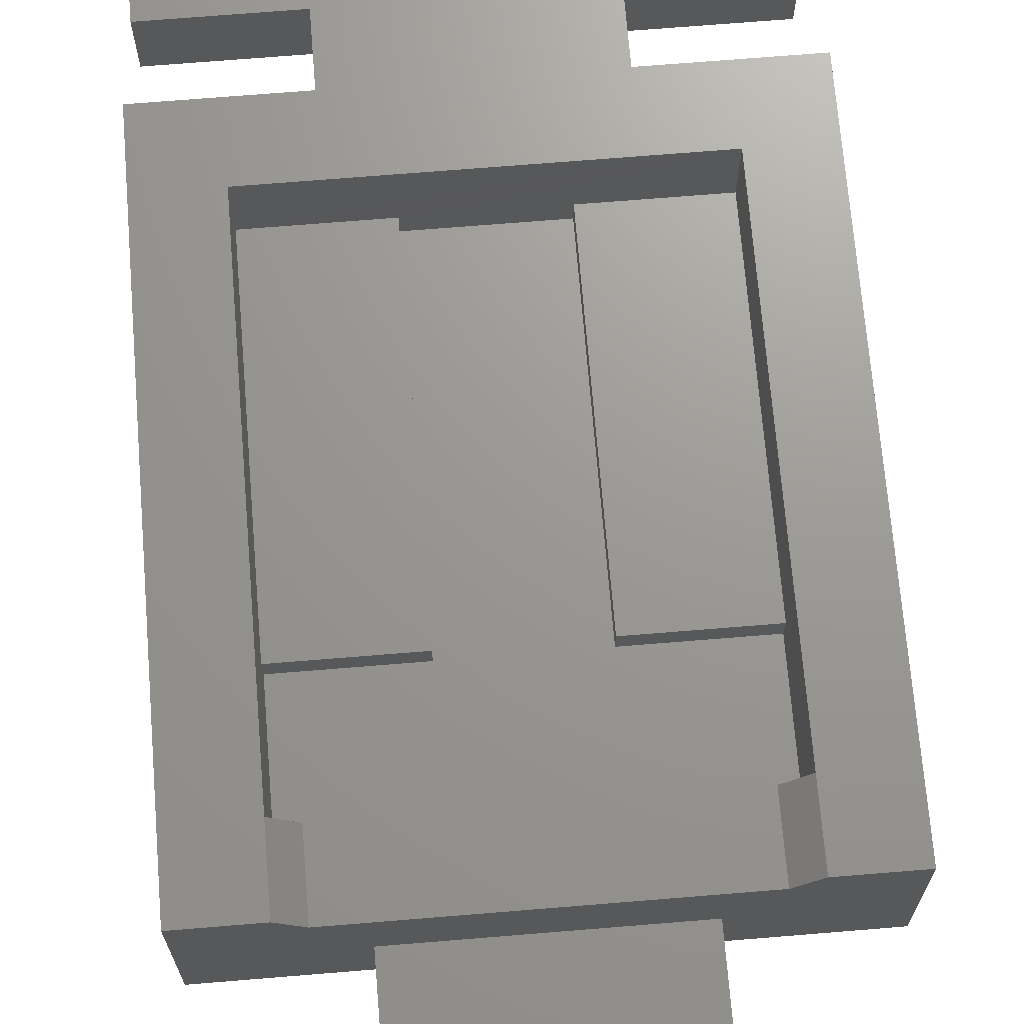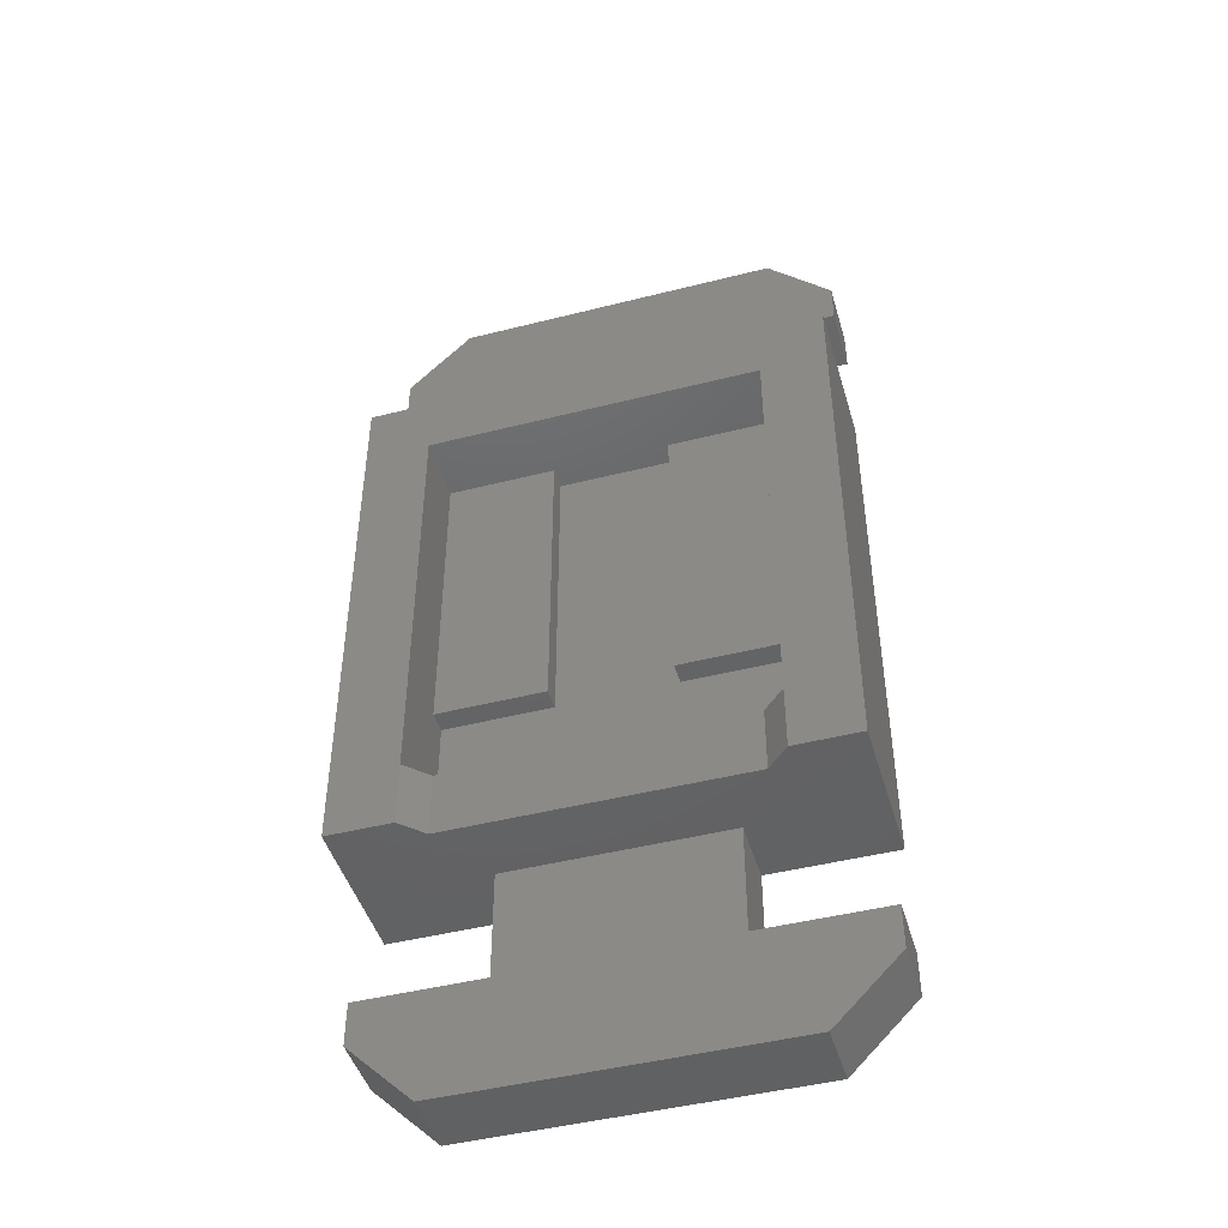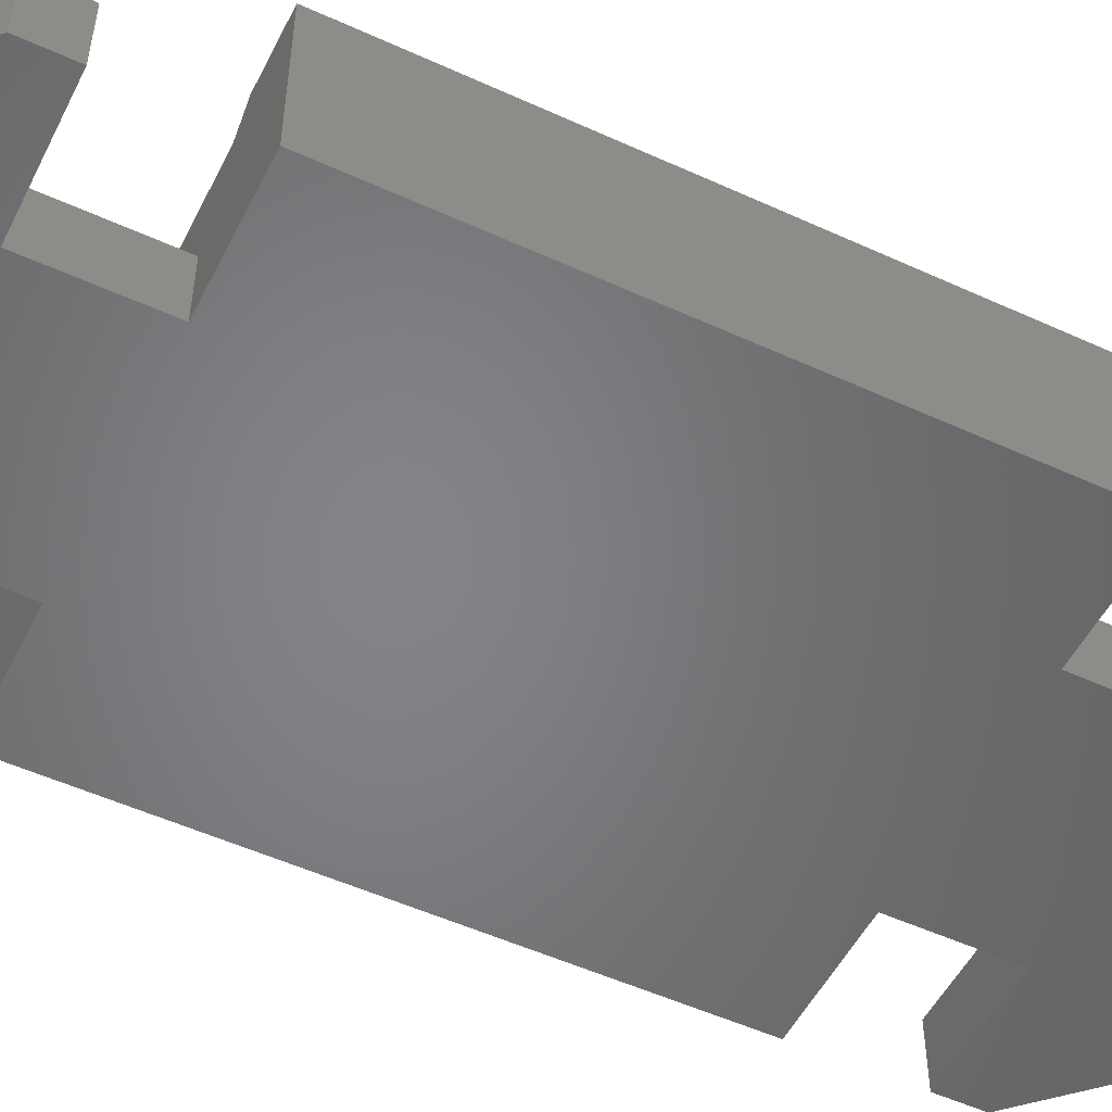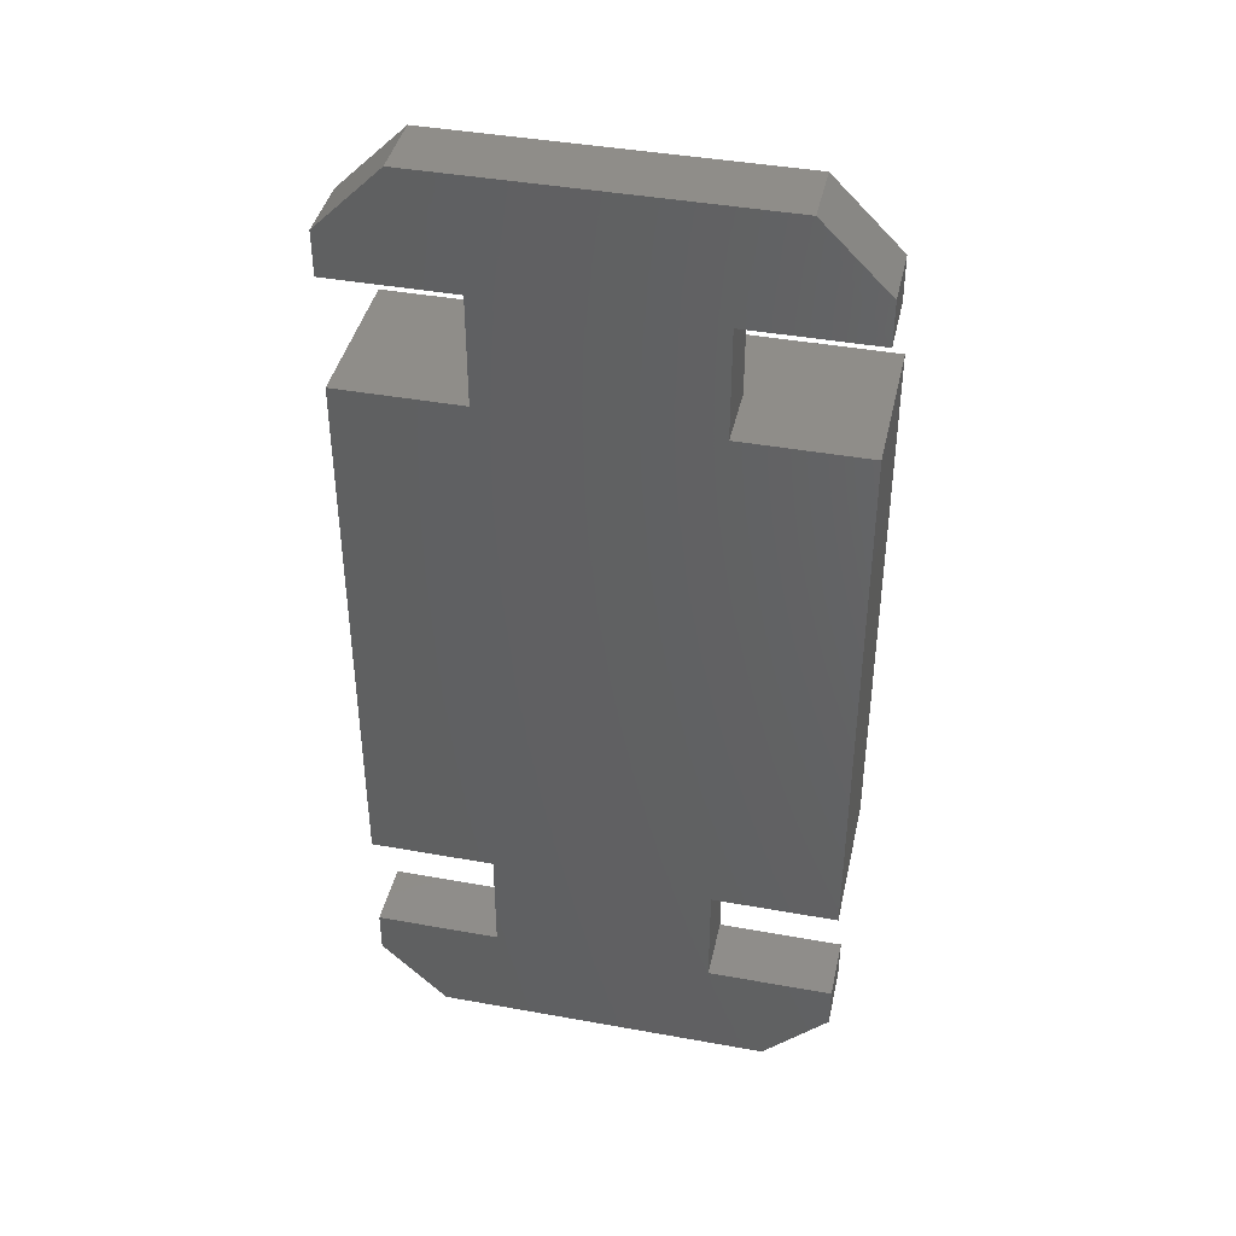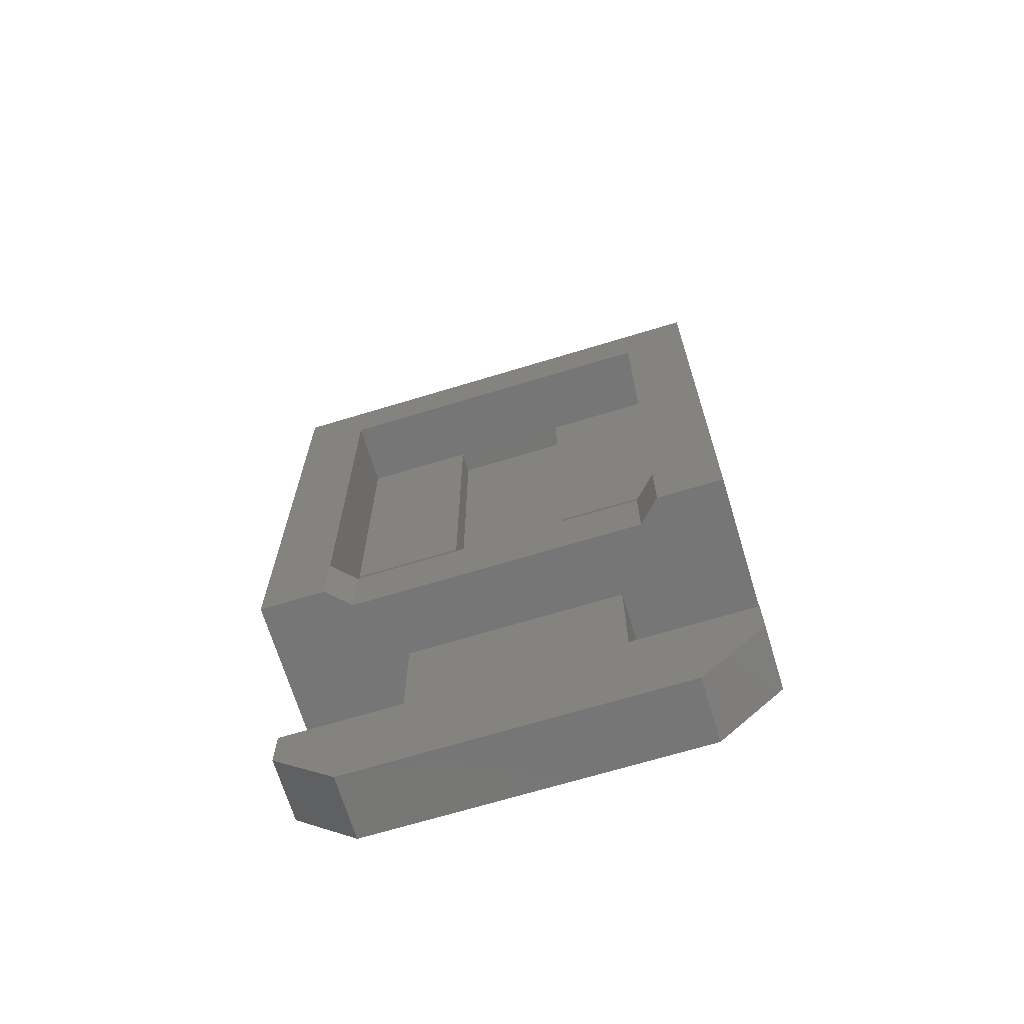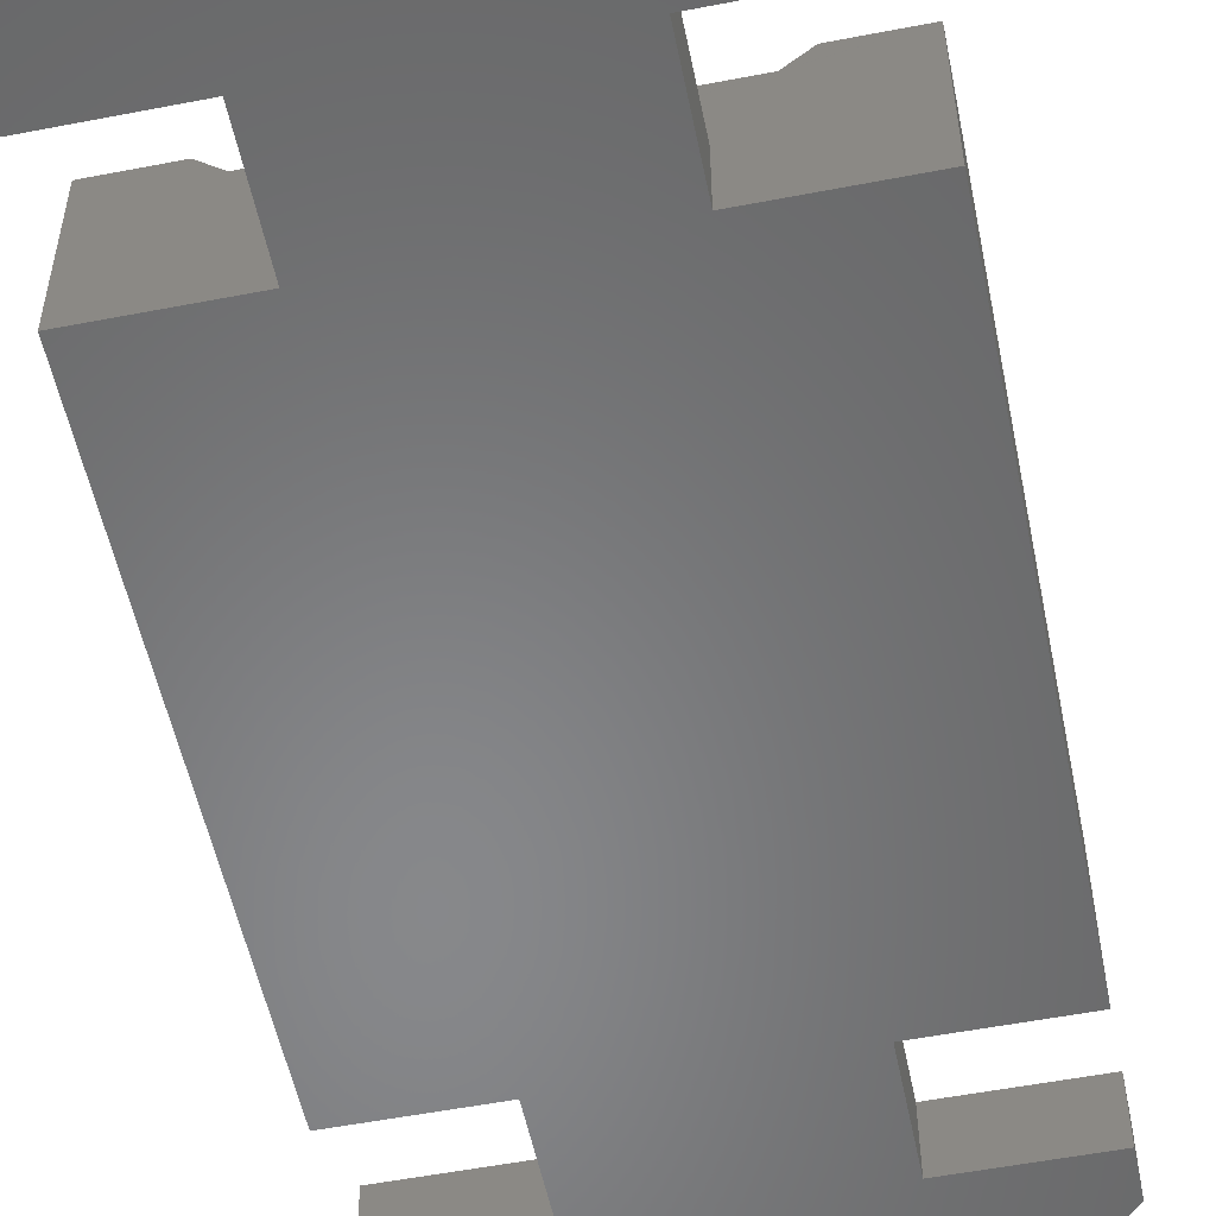
<metadata>
{"format":"stl","ext":"stl","renderer":"f3d","projection":"perspective","resolution":1024,"background":"white","views":[{"elev":69.8,"azim":-4.7,"up":"+Z"},{"elev":-45.9,"azim":16.2,"up":"+Y"},{"elev":-52.2,"azim":63.7,"up":"+Z"},{"elev":41.2,"azim":-167.6,"up":"+Y"},{"elev":-68.8,"azim":16.9,"up":"+Y"},{"elev":-54.4,"azim":11.6,"up":"+Z"}]}
</metadata>
<code>
# stl→obj: 40 verts, 148 faces
v -2.199e+04 2.738e+04 0
v -2.199e+04 2.735e+04 0
v -2.198e+04 2.738e+04 3.525e-16
v -2.198e+04 2.735e+04 0
v -2.197e+04 2.738e+04 0
v -2.197e+04 2.735e+04 0
v -2.197e+04 2.735e+04 7
v -2.198e+04 2.735e+04 3
v -2.199e+04 2.735e+04 3
v -2.198e+04 2.735e+04 6
v -2.198e+04 2.735e+04 7
v -2.199e+04 2.735e+04 7
v -2.199e+04 2.735e+04 6
v -2.197e+04 2.738e+04 7
v -2.199e+04 2.738e+04 7
v -2.199e+04 2.738e+04 3
v -2.198e+04 2.738e+04 3
v -2.198e+04 2.737e+04 7
v -2.199e+04 2.737e+04 7
v -2.198e+04 2.736e+04 4
v -2.198e+04 2.737e+04 4
v -2.198e+04 2.736e+04 3
v -2.199e+04 2.736e+04 3
v -2.199e+04 2.736e+04 4
v -2.199e+04 2.737e+04 4
v -2.199e+04 2.737e+04 3
v -2.198e+04 2.737e+04 3
v -2.199e+04 2.739e+04 0
v -2.198e+04 2.739e+04 3.525e-16
v -2.197e+04 2.738e+04 3.525e-16
v -2.199e+04 2.734e+04 0
v -2.199e+04 2.734e+04 7.05e-16
v -2.198e+04 2.734e+04 0
v -2.197e+04 2.734e+04 0
v -2.199e+04 2.734e+04 3
v -2.197e+04 2.734e+04 3
v -2.198e+04 2.734e+04 3
v -2.199e+04 2.739e+04 3
v -2.198e+04 2.739e+04 3
v -2.197e+04 2.738e+04 3
f 1 2 1
f 2 1 2
f 2 1 3
f 2 3 4
f 4 3 5
f 4 5 6
f 7 4 6
f 4 7 8
f 8 7 9
f 9 7 10
f 10 7 11
f 9 2 2
f 2 9 12
f 12 9 13
f 13 9 10
f 12 13 12
f 5 7 6
f 7 5 14
f 15 2 12
f 2 15 1
f 15 1 1
f 1 15 16
f 16 15 17
f 3 14 5
f 14 3 17
f 14 17 15
f 7 11 11
f 11 7 18
f 12 15 12
f 15 12 19
f 15 19 14
f 19 12 12
f 14 19 18
f 14 18 7
f 18 8 11
f 8 18 20
f 20 18 21
f 22 8 20
f 9 13 8
f 13 9 12
f 8 10 11
f 10 8 13
f 23 12 9
f 12 23 24
f 12 24 19
f 19 24 25
f 18 21 21
f 21 18 25
f 25 18 25
f 25 18 19
f 21 26 27
f 26 21 25
f 8 23 9
f 23 8 23
f 23 8 22
f 23 22 26
f 22 8 22
f 27 26 22
f 24 25 24
f 25 24 25
f 24 23 23
f 23 24 24
f 26 24 23
f 24 26 25
f 20 21 20
f 21 20 21
f 21 22 20
f 22 21 27
f 20 22 22
f 22 20 20
f 10 13 13
f 13 10 10
f 13 12 13
f 12 13 12
f 11 10 11
f 10 11 10
f 28 1 1
f 1 28 1
f 1 28 29
f 1 29 1
f 1 29 3
f 3 29 30
f 30 29 30
f 3 1 3
f 4 31 2
f 31 32 31
f 32 31 32
f 32 31 33
f 33 31 33
f 33 31 4
f 33 33 34
f 33 34 34
f 35 32 35
f 32 35 31
f 8 2 4
f 2 8 9
f 34 36 34
f 36 34 36
f 37 32 33
f 32 37 35
f 16 1 16
f 1 16 1
f 38 29 28
f 29 38 39
f 30 40 30
f 40 30 40
f 16 3 1
f 3 16 17
f 17 16 16
f 16 16 16
f 16 16 38
f 38 16 39
f 39 16 17
f 17 16 17
f 39 17 40
f 39 40 40
f 35 31 31
f 31 35 35
f 9 31 35
f 31 9 2
f 4 37 33
f 37 4 8
f 37 34 33
f 34 37 36
f 16 1 16
f 1 16 1
f 16 1 1
f 1 16 16
f 40 3 30
f 3 40 17
f 3 17 3
f 17 3 17
f 35 35 35
f 35 35 35
f 35 35 37
f 35 37 9
f 9 37 37
f 37 37 36
f 36 37 36
f 8 9 37
f 35 32 35
f 32 35 32
f 38 1 16
f 1 38 28
f 39 30 29
f 30 39 40
f 34 37 33
f 37 34 36

</code>
